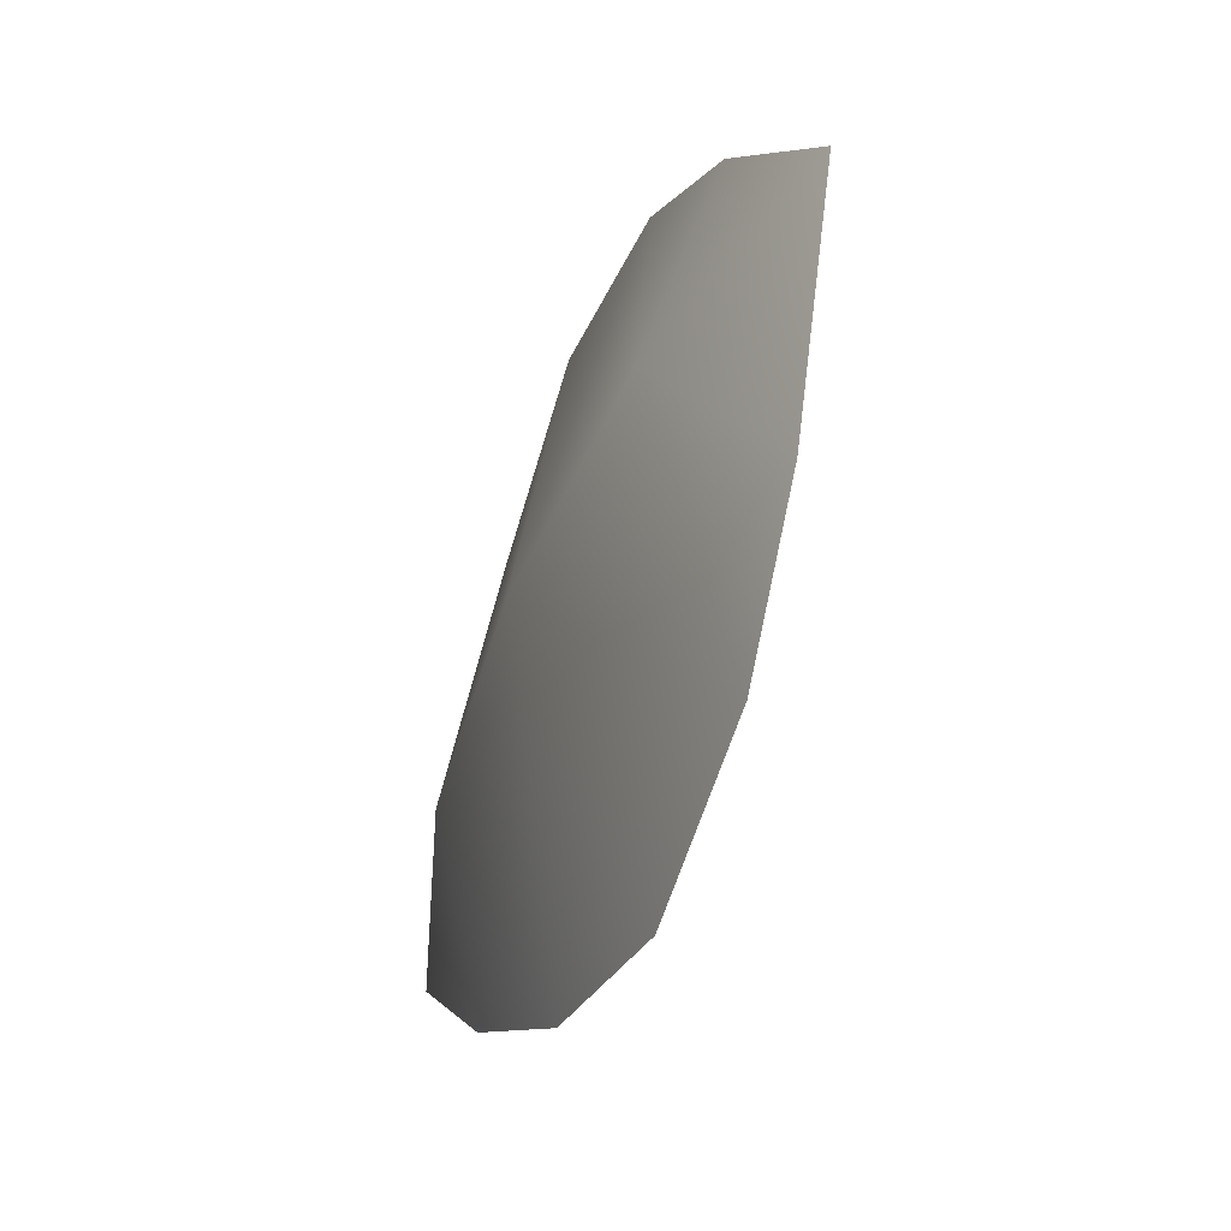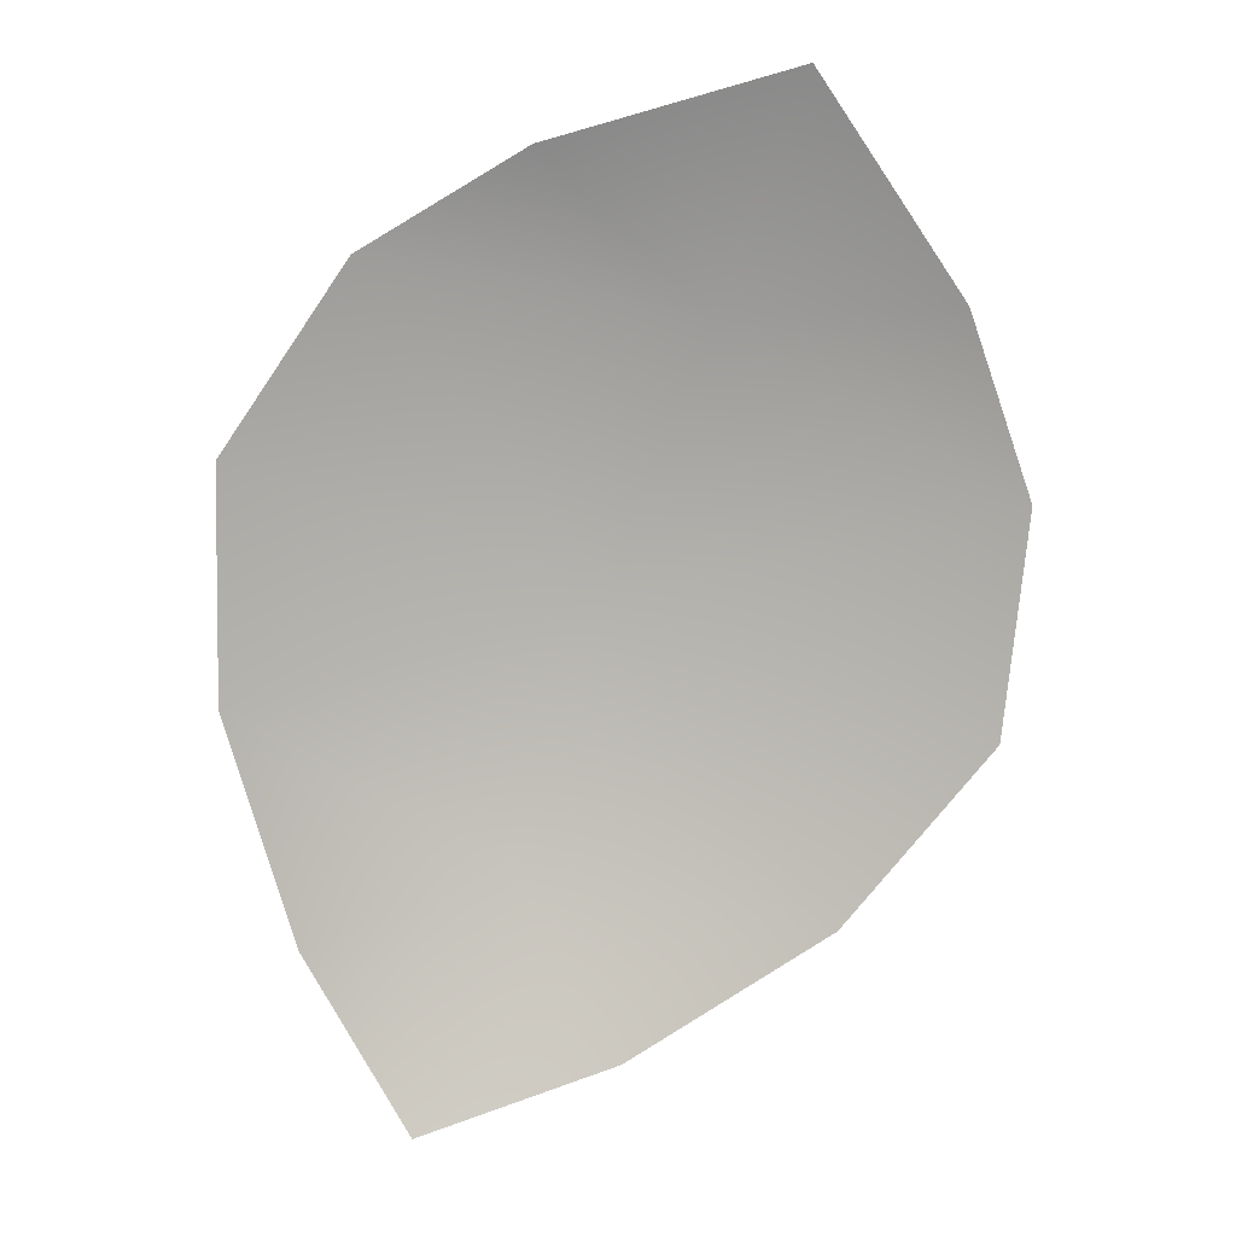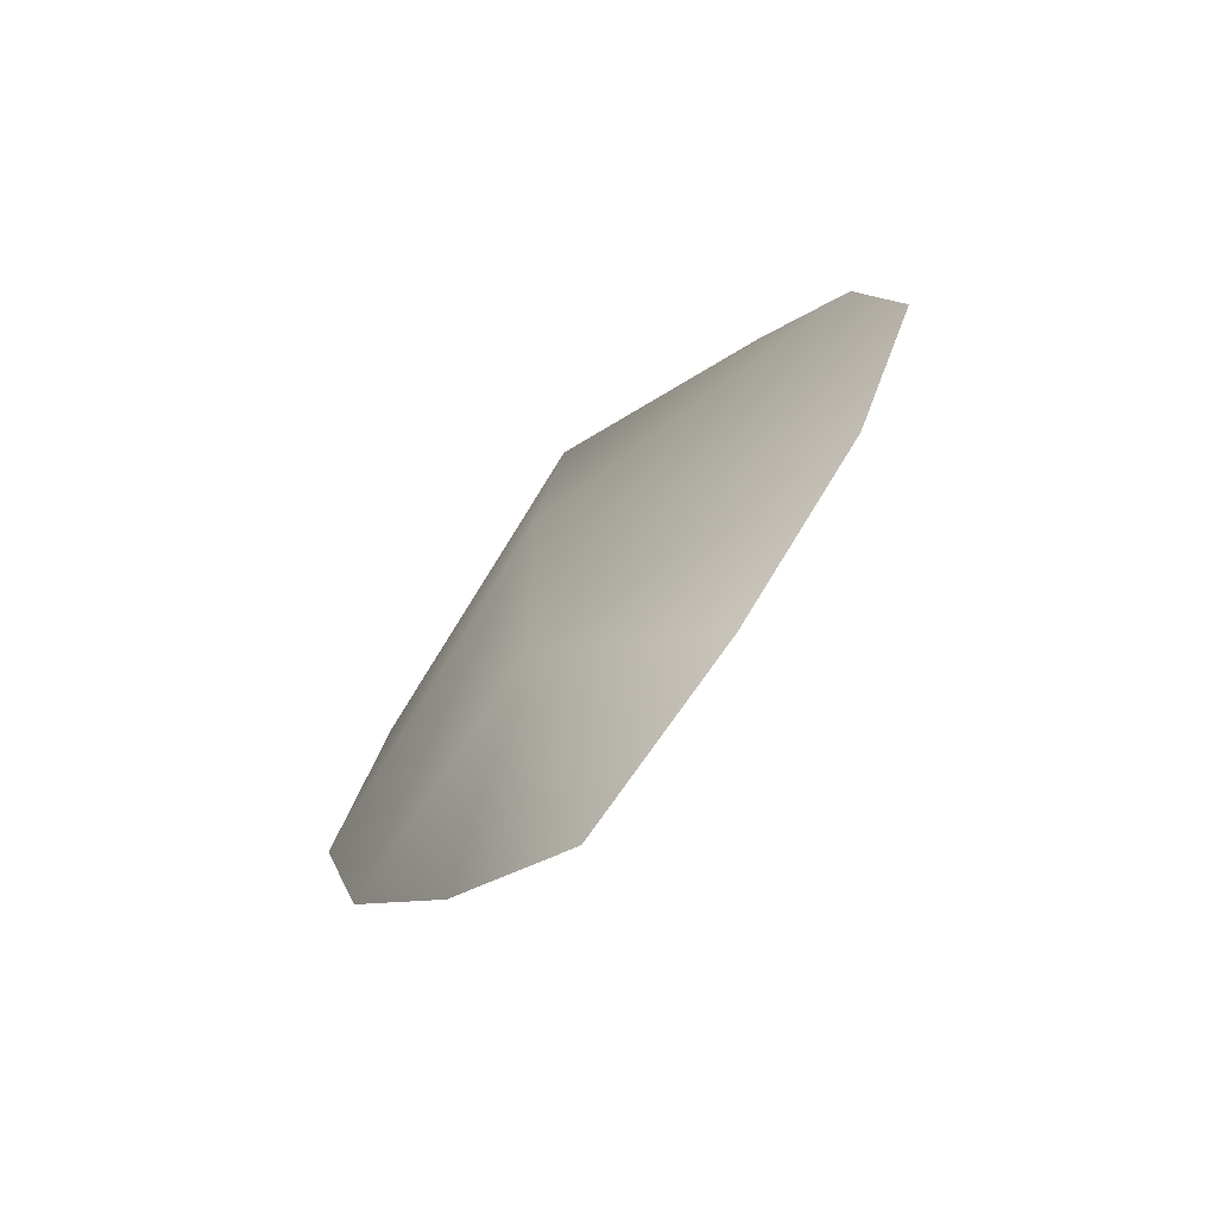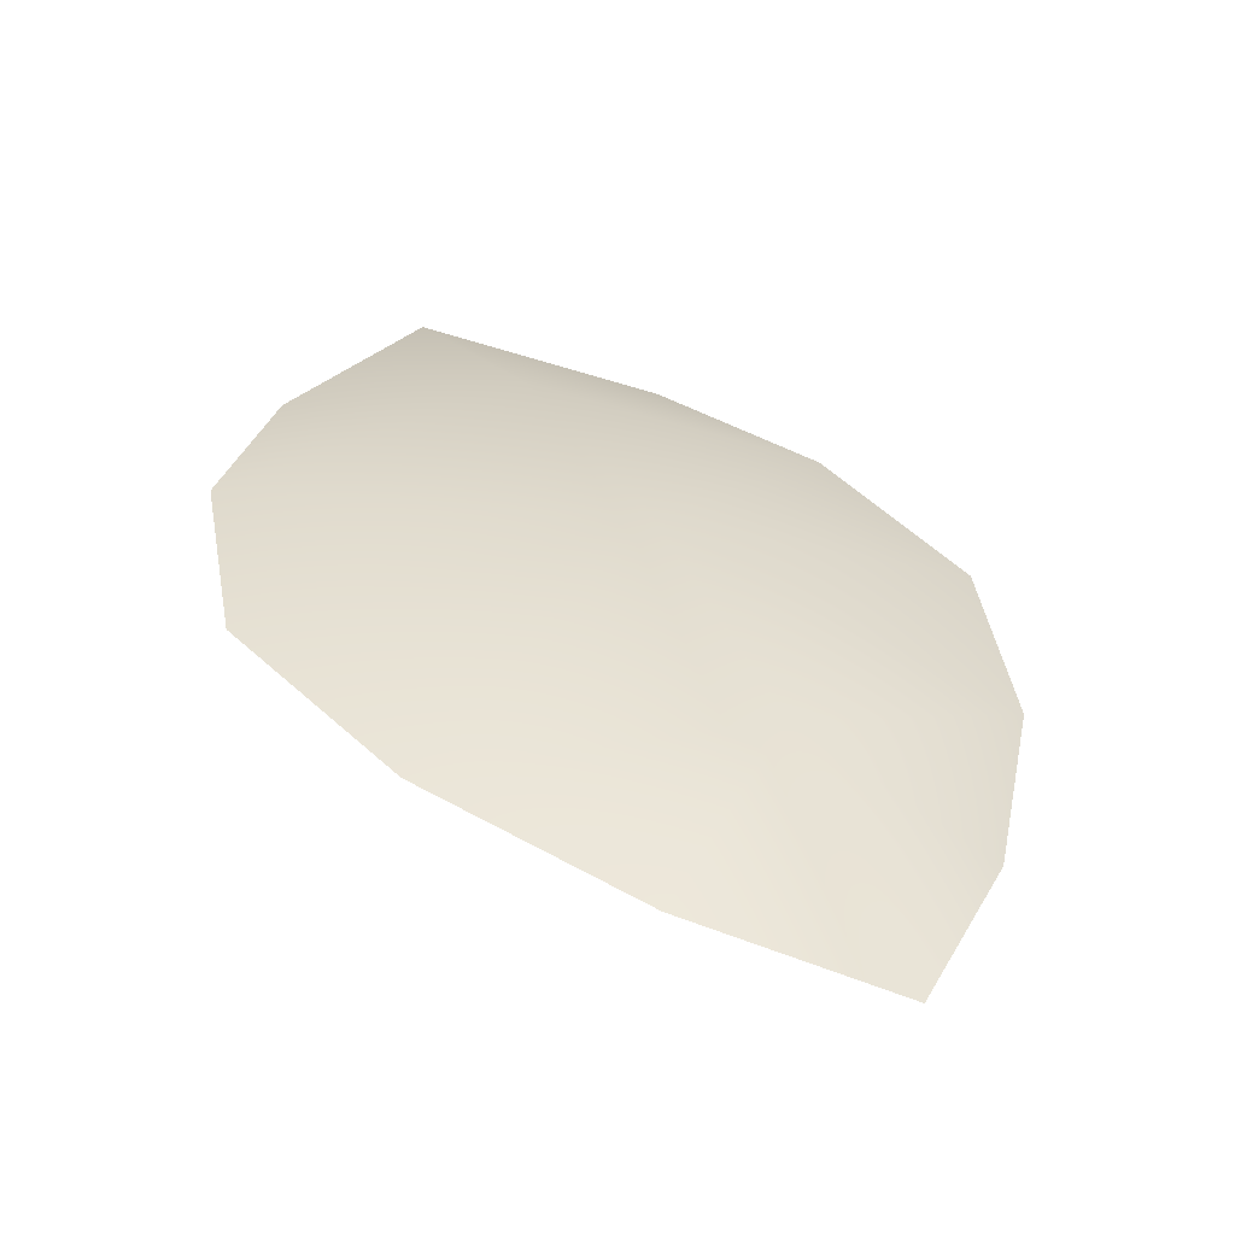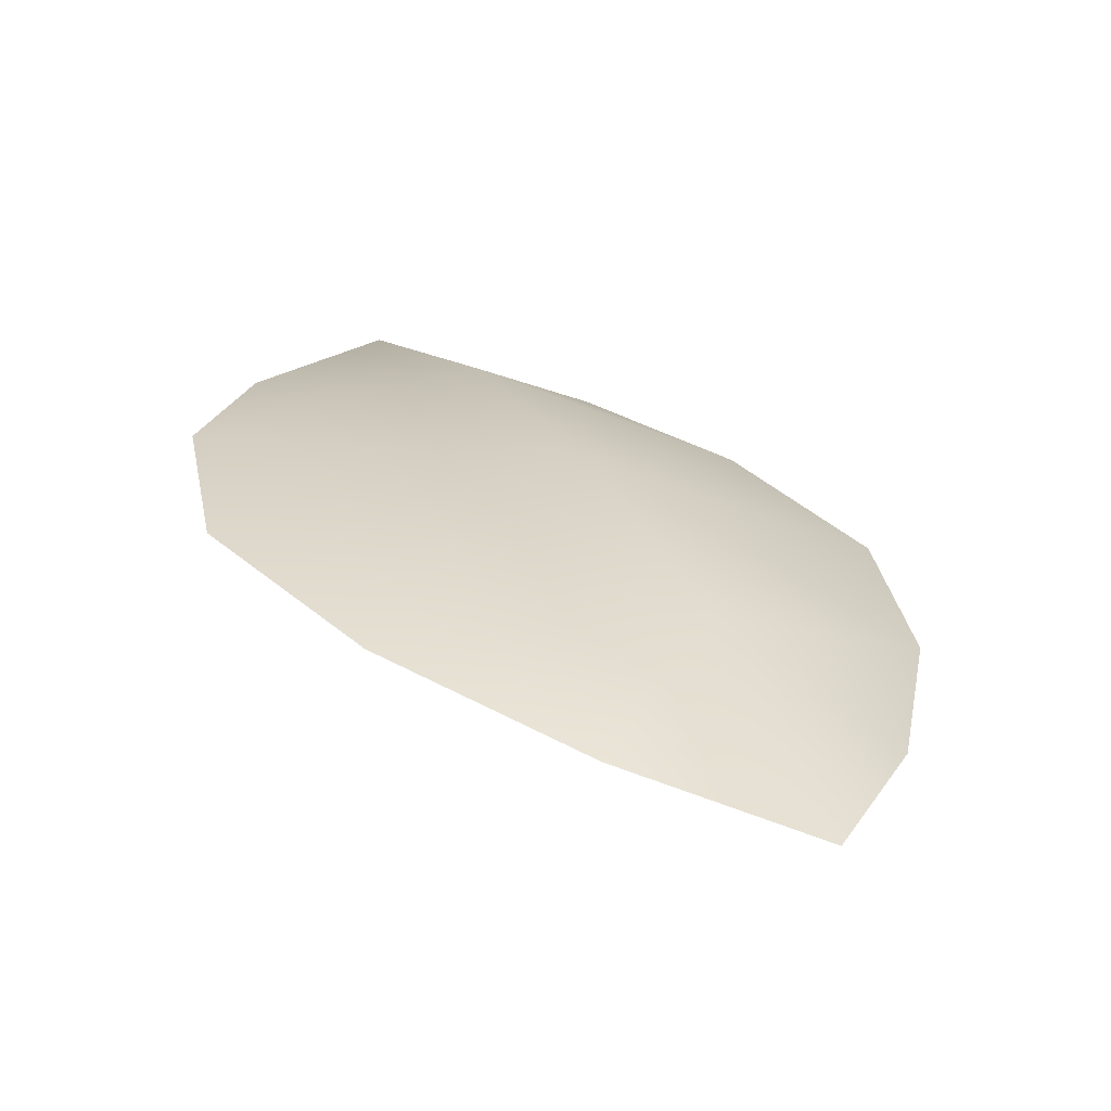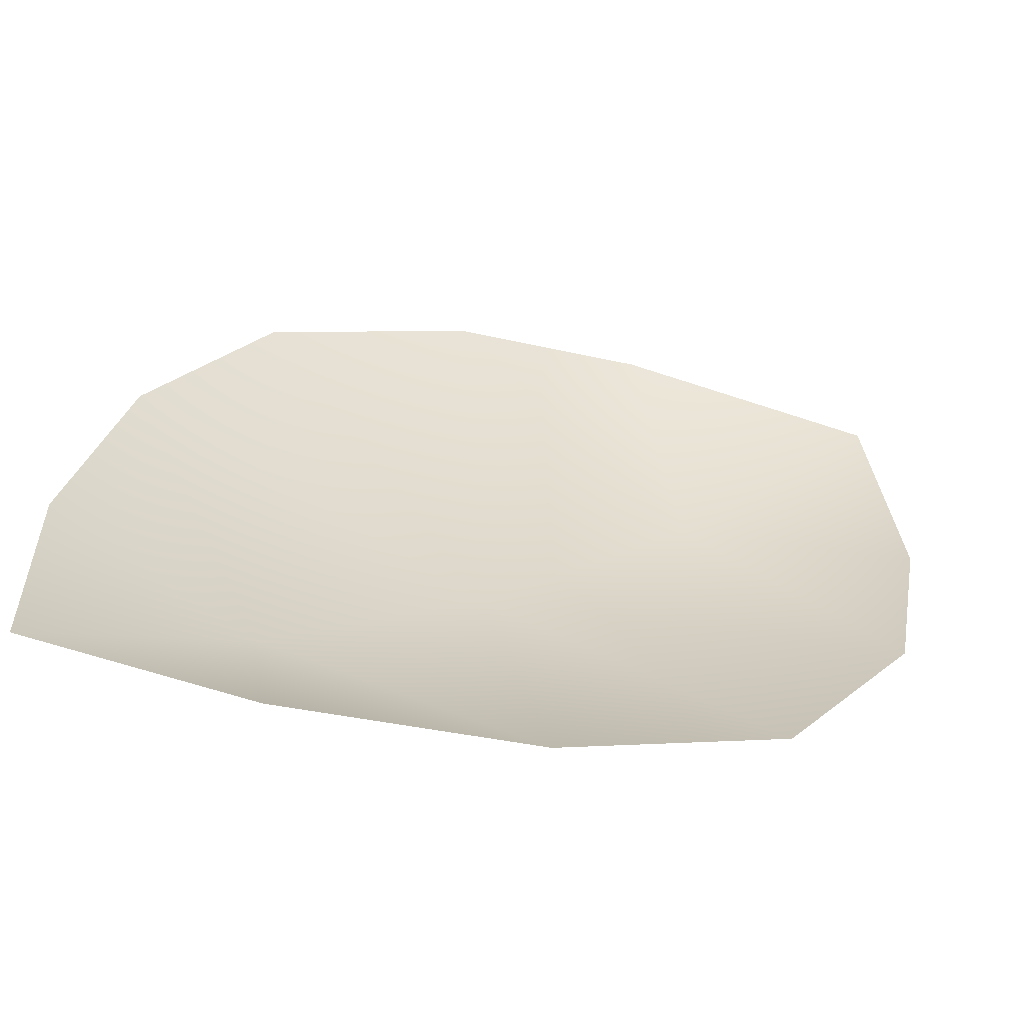
<metadata>
{"format":"obj","ext":"obj","renderer":"f3d","projection":"perspective","resolution":1024,"background":"white","views":[{"elev":61.7,"azim":115.4,"up":"+Z"},{"elev":-10.9,"azim":-155.7,"up":"+Z"},{"elev":-41.1,"azim":73.8,"up":"+Z"},{"elev":-35.9,"azim":11.1,"up":"+Z"},{"elev":-43.9,"azim":9.3,"up":"+Z"},{"elev":0.3,"azim":-159.4,"up":"+Y"}]}
</metadata>
<code>
v  -0.5708 -8.852 9.766
v  1.824 -6.431 10.62
v  0.5554 -6.351 12.16
v  -1.762 -8.283 11.86
v  1.298 -8.935 5.228
v  1.897 -8.018 6.77
v  0.4761 -9.1 7.533
v  2.157 -7.093 8.691
v  -0.9006 -6.664 12.97
v  -3.007 -7.364 13.56
v  -4.154 -9.258 10.28
v  -3.666 -9.82 8.421
v  -0.4167 -9.446 5.843
v  -2.233 -9.803 6.933
v  -3.891 -8.51 11.77
o Object038
g Object038
f 1 2 3 4
f 5 6 7
f 8 2 1 7
f 3 9 4
f 6 8 7
f 9 10 4
f 1 4 11 12
f 5 7 13
f 14 7 1 12
f 11 4 15
f 13 7 14
f 15 4 10

</code>
